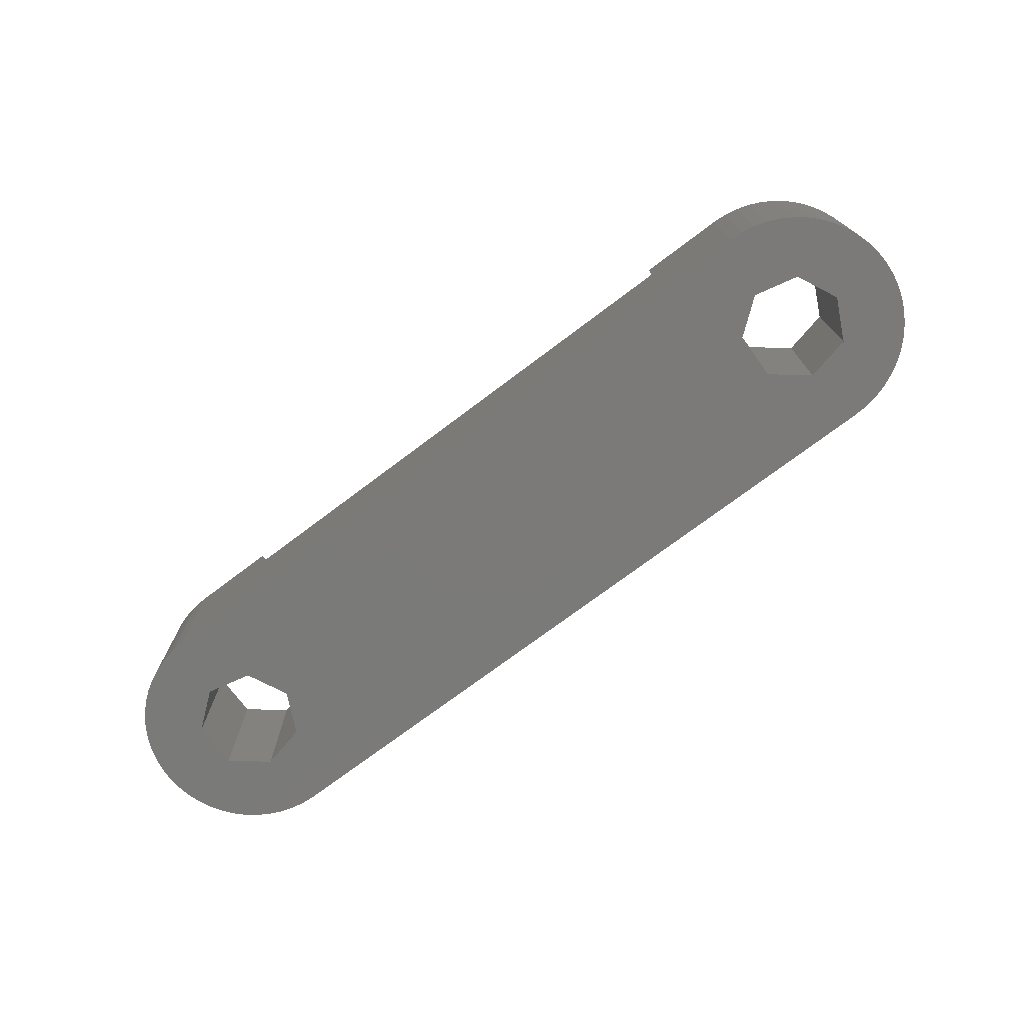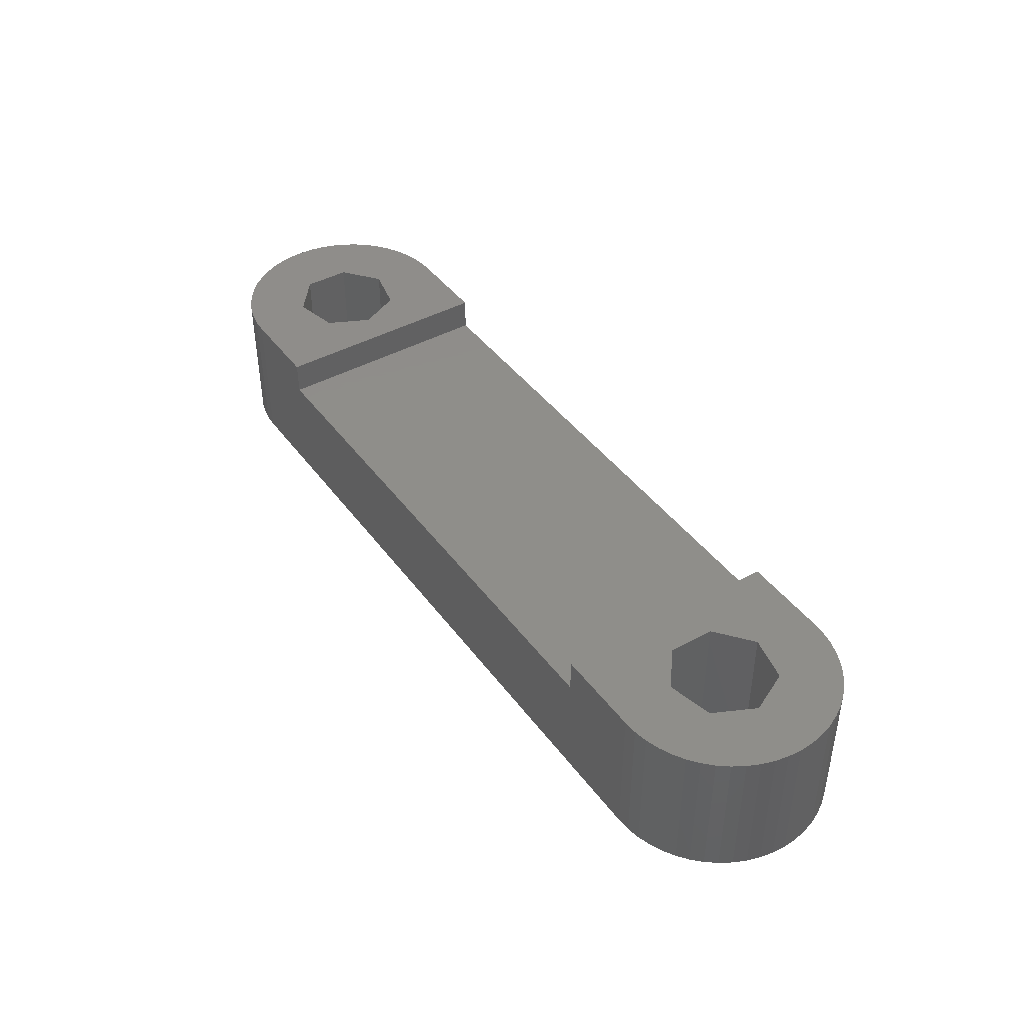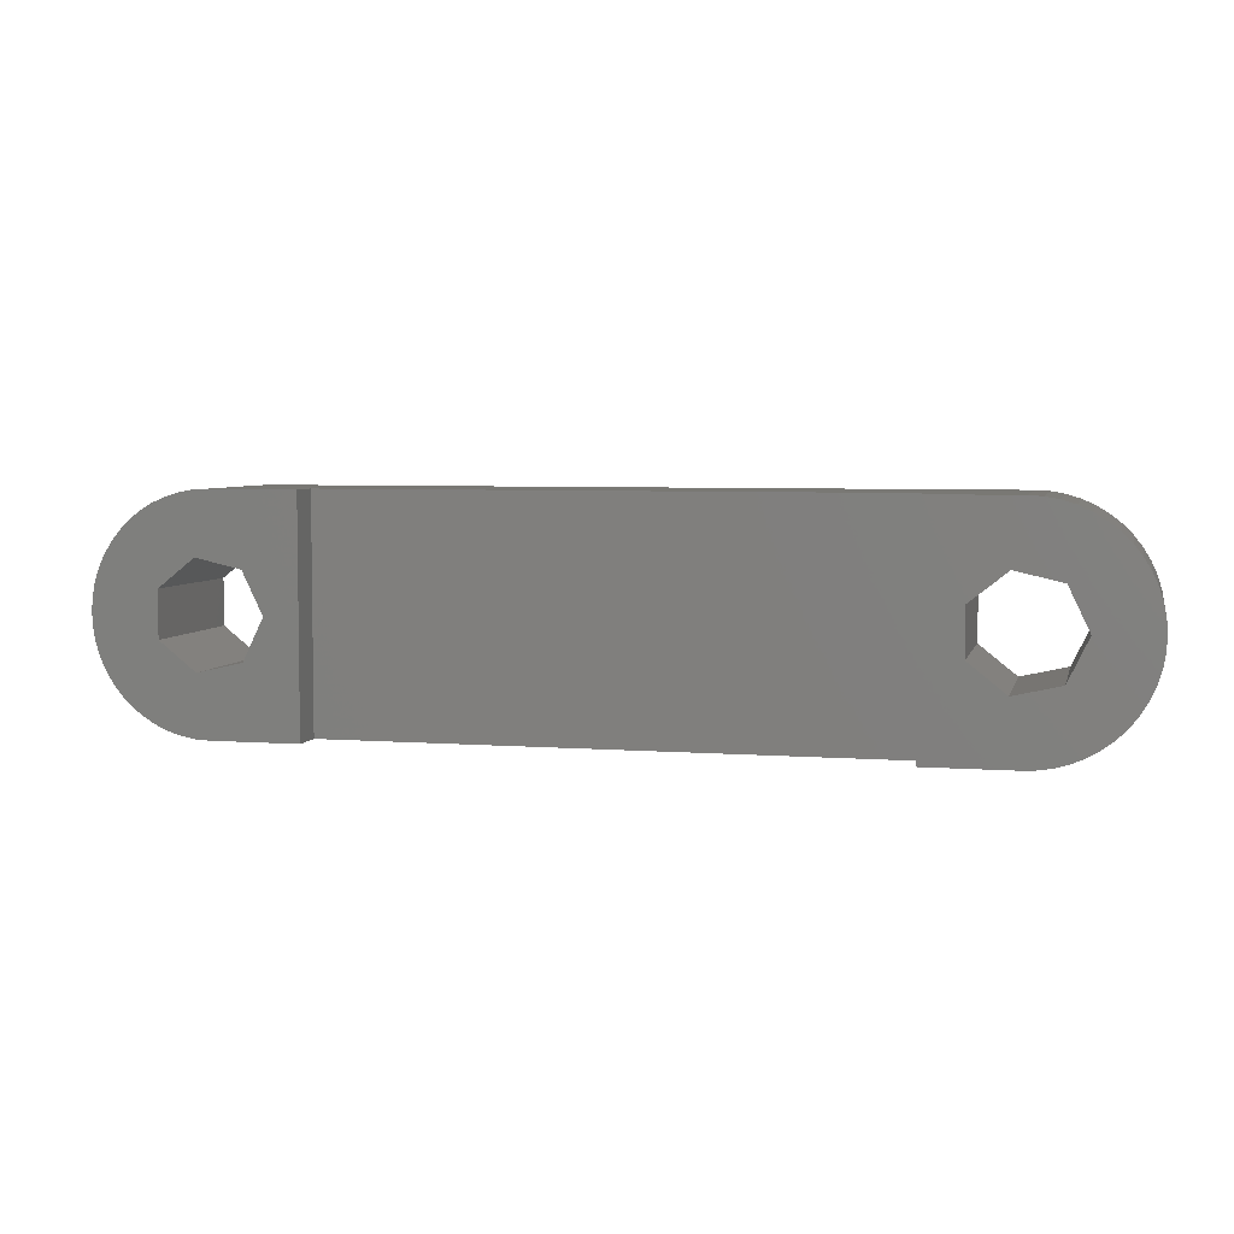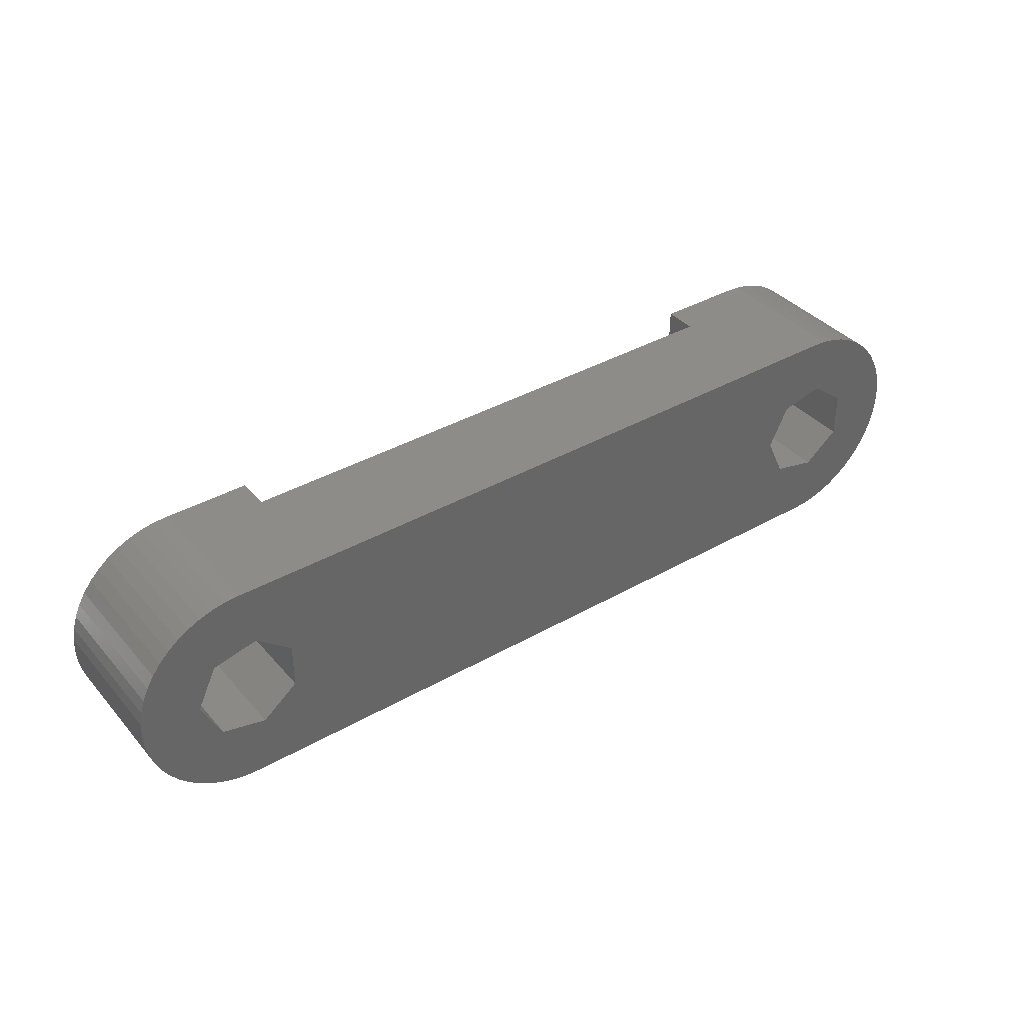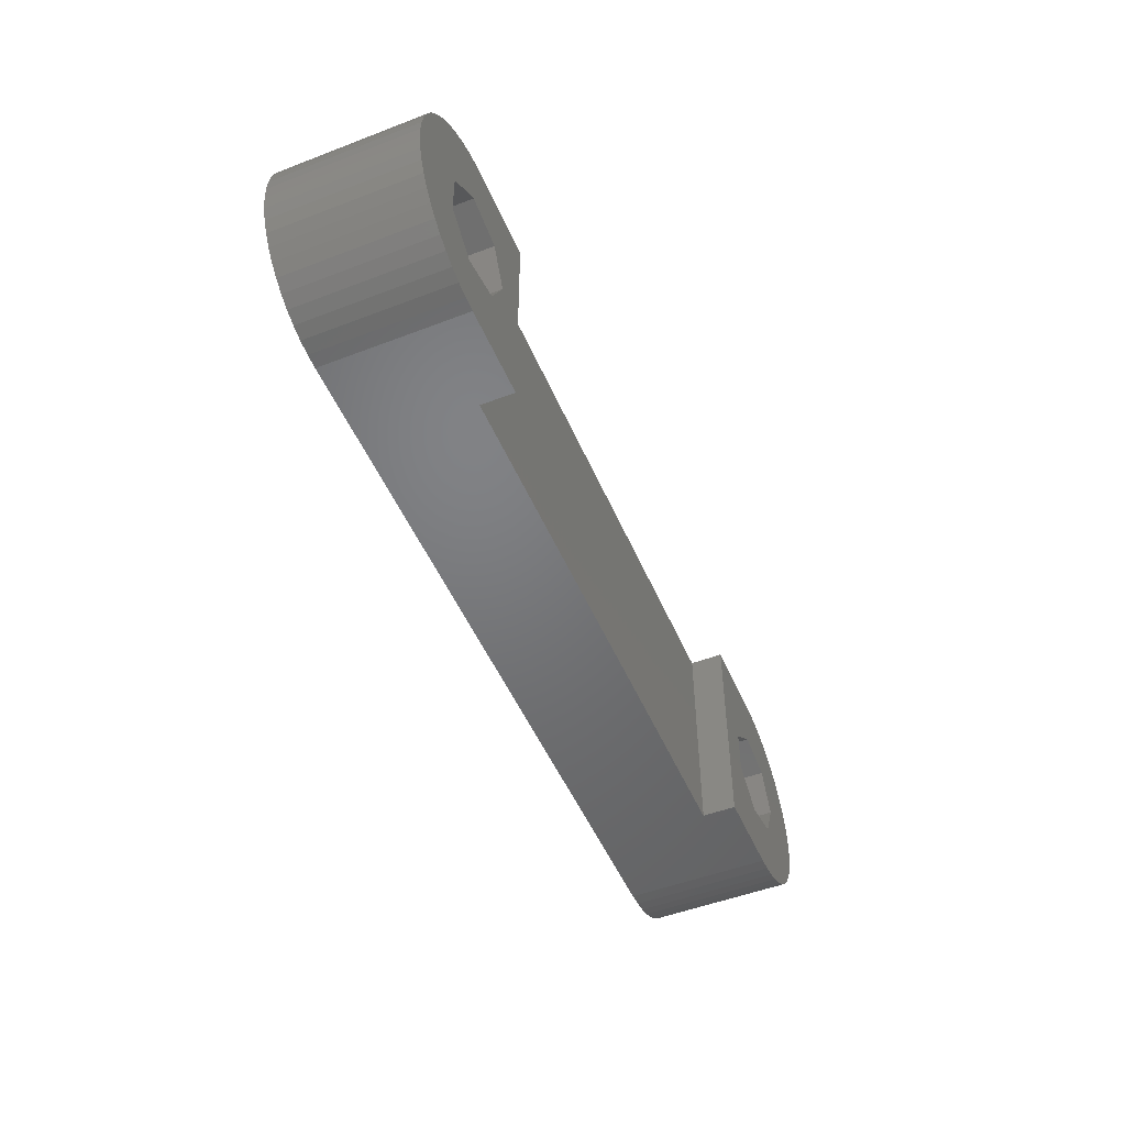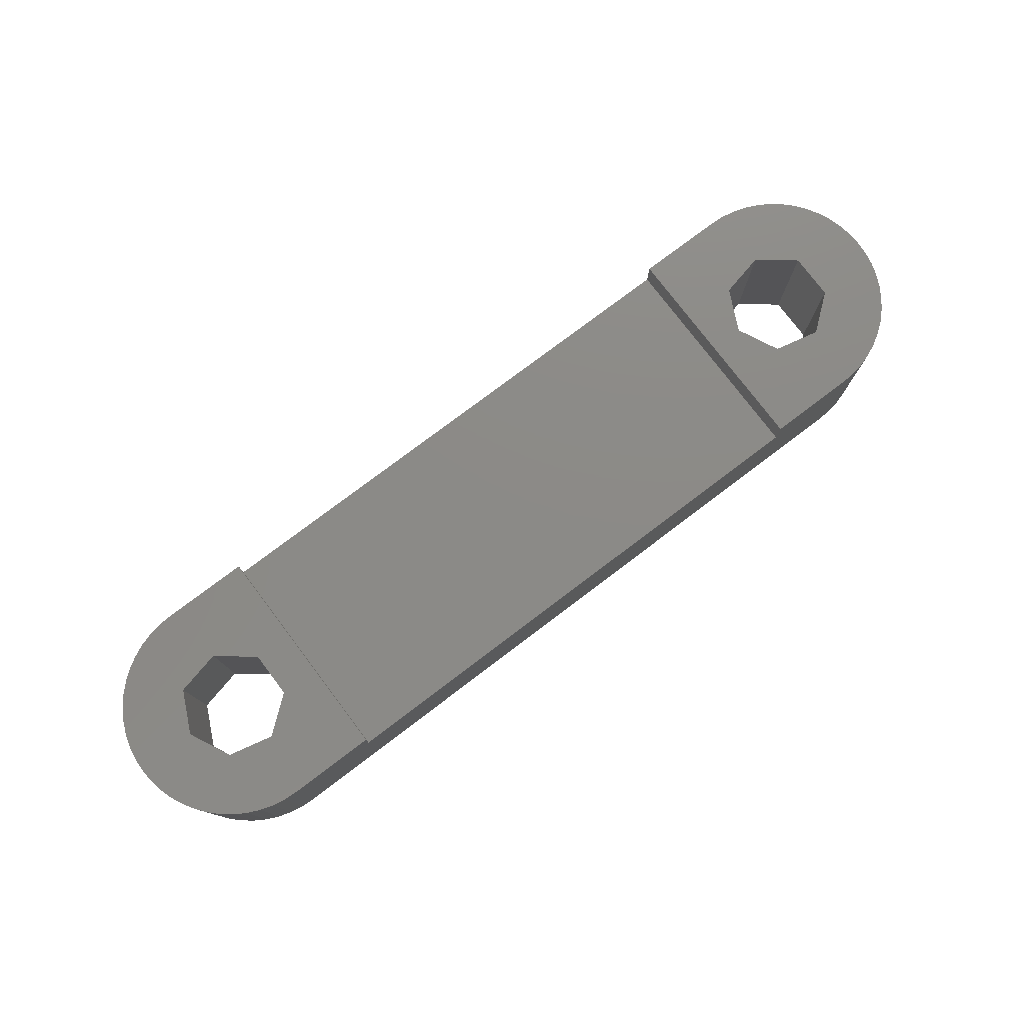
<metadata>
{"format":"stl","ext":"stl","renderer":"f3d","projection":"perspective","resolution":1024,"background":"white","views":[{"elev":-73.4,"azim":37.0,"up":"+Z"},{"elev":42.6,"azim":56.6,"up":"+Z"},{"elev":5.1,"azim":13.6,"up":"+Y"},{"elev":38.0,"azim":144.1,"up":"+Y"},{"elev":-50.3,"azim":-67.2,"up":"+Y"},{"elev":77.4,"azim":142.9,"up":"+Z"}]}
</metadata>
<code>
# stl→obj: 144 verts, 292 faces
v -11.11 0 0
v 11.3 -0.838 0
v 12.61 -1.883 0
v 11.3 0.838 0
v 16.41 -2.329 0
v 12.61 1.883 0
v 13.53 -4.07 0
v 13.04 -4.1 0
v 14.02 -3.981 0
v 14.49 -3.834 0
v 14.95 -3.63 0
v 15.37 -3.374 0
v 15.76 -3.069 0
v 16.11 -2.719 0
v 16.41 2.329 0
v -11.11 0 5.2
v -9.89 -4.1 5.2
v -9.89 4.1 5.2
v -11.84 -1.51 0
v -11.84 -1.51 5.2
v -11.84 1.51 0
v -11.84 1.51 5.2
v 13.04 4.1 0
v 13.53 4.07 0
v 14.02 3.981 0
v 14.49 3.834 0
v 14.95 3.63 0
v 15.37 3.374 0
v 15.76 3.069 0
v 16.11 2.719 0
v -13.04 -4.1 0
v -9.89 -4.1 4
v -13.04 -4.1 5.2
v -13.04 4.1 0
v -13.04 4.1 5.2
v -9.89 4.1 4
v -13.47 -1.883 0
v -13.47 -1.883 5.2
v -13.47 1.883 0
v -13.47 1.883 5.2
v -13.53 -4.07 0
v -13.53 -4.07 5.2
v -13.53 4.07 0
v -13.53 4.07 5.2
v -14.02 -3.981 0
v -14.02 -3.981 5.2
v -14.02 3.981 0
v -14.02 3.981 5.2
v -14.49 -3.834 0
v -14.49 -3.834 5.2
v -14.49 3.834 0
v -14.49 3.834 5.2
v -14.78 -0.838 0
v -14.78 -0.838 5.2
v -14.78 0.838 0
v -14.78 0.838 5.2
v -14.95 -3.63 0
v -14.95 -3.63 5.2
v -14.95 3.63 0
v -14.95 3.63 5.2
v -15.37 -3.374 0
v -15.37 -3.374 5.2
v -15.37 3.374 0
v -15.37 3.374 5.2
v -15.76 -3.069 0
v -15.76 -3.069 5.2
v -15.76 3.069 0
v -15.76 3.069 5.2
v -16.11 -2.719 0
v -16.11 -2.719 5.2
v -16.11 2.719 0
v -16.11 2.719 5.2
v -16.41 -2.329 0
v -16.41 -2.329 5.2
v -16.41 2.329 0
v -16.41 2.329 5.2
v -16.67 -1.905 0
v -16.67 -1.905 5.2
v -16.67 1.905 0
v -16.67 1.905 5.2
v -16.87 -1.454 0
v -16.87 -1.454 5.2
v -16.87 1.454 0
v -16.87 1.454 5.2
v -17.02 -0.981 0
v -17.02 -0.981 5.2
v -17.02 0.981 0
v -17.02 0.981 5.2
v -17.11 -0.494 0
v -17.11 -0.494 5.2
v -17.11 0.494 0
v -17.11 0.494 5.2
v -17.14 0 0
v -17.14 0 5.2
v 9.89 -4.1 4
v 9.89 4.1 4
v 11.3 -0.838 5.2
v 11.3 0.838 5.2
v 12.61 -1.883 5.2
v 13.04 -4.1 5.2
v 12.61 1.883 5.2
v 14.24 -1.51 0
v 16.67 -1.905 0
v 13.53 -4.07 5.2
v 14.02 -3.981 5.2
v 14.24 -1.51 5.2
v 14.24 1.51 0
v 16.67 1.905 0
v 14.24 1.51 5.2
v 13.04 4.1 5.2
v 13.53 4.07 5.2
v 14.02 3.981 5.2
v 14.49 -3.834 5.2
v 14.49 3.834 5.2
v 14.97 0 0
v 16.87 -1.454 0
v 14.95 -3.63 5.2
v 15.37 -3.374 5.2
v 14.97 0 5.2
v 15.76 -3.069 5.2
v 16.87 1.454 0
v 17.02 0.981 0
v 17.11 0.494 0
v 16.87 -1.454 5.2
v 17.02 -0.981 5.2
v 17.11 -0.494 5.2
v 17.14 0 5.2
v 14.95 3.63 5.2
v 15.37 3.374 5.2
v 17.02 -0.981 0
v 17.11 -0.494 0
v 17.14 0 0
v 16.11 -2.719 5.2
v 16.41 -2.329 5.2
v 16.67 -1.905 5.2
v 15.76 3.069 5.2
v 16.11 2.719 5.2
v 16.41 2.329 5.2
v 16.67 1.905 5.2
v 16.87 1.454 5.2
v 17.02 0.981 5.2
v 17.11 0.494 5.2
v 9.89 -4.1 5.2
v 9.89 4.1 5.2
f 1 2 3
f 1 4 2
f 1 3 5
f 1 6 4
f 1 7 8
f 1 9 7
f 1 10 9
f 1 11 10
f 1 12 11
f 1 13 12
f 1 14 13
f 1 5 14
f 1 15 6
f 16 17 18
f 19 1 8
f 19 20 1
f 20 16 1
f 20 17 16
f 21 1 22
f 21 23 24
f 21 24 25
f 21 25 26
f 21 26 27
f 21 27 28
f 21 28 29
f 21 29 30
f 21 30 15
f 21 15 1
f 22 1 16
f 22 16 18
f 31 32 33
f 31 8 32
f 33 32 17
f 34 35 36
f 34 36 23
f 34 23 21
f 35 18 36
f 37 19 8
f 37 38 19
f 37 8 31
f 38 20 19
f 38 33 17
f 38 17 20
f 39 21 40
f 39 34 21
f 40 21 22
f 40 22 18
f 41 31 42
f 42 31 33
f 43 44 34
f 44 35 34
f 45 41 46
f 46 41 42
f 47 48 43
f 48 44 43
f 49 45 50
f 50 45 46
f 51 52 47
f 52 48 47
f 53 37 31
f 53 54 37
f 53 55 54
f 54 38 37
f 54 55 56
f 55 34 39
f 55 39 56
f 56 39 40
f 57 49 58
f 58 49 50
f 59 60 51
f 60 52 51
f 61 57 62
f 62 57 58
f 63 64 59
f 64 60 59
f 65 61 66
f 66 61 62
f 67 68 63
f 68 64 63
f 69 65 70
f 70 65 66
f 71 72 67
f 72 68 67
f 73 69 74
f 74 69 70
f 75 76 71
f 76 72 71
f 77 73 78
f 78 73 74
f 79 80 75
f 80 76 75
f 81 77 82
f 82 77 78
f 83 84 79
f 84 80 79
f 85 81 86
f 86 81 82
f 87 88 83
f 88 84 83
f 89 31 41
f 89 34 55
f 89 41 45
f 89 43 34
f 89 45 49
f 89 47 43
f 89 49 57
f 89 51 47
f 89 53 31
f 89 55 53
f 89 57 61
f 89 59 51
f 89 61 65
f 89 63 59
f 89 65 69
f 89 67 63
f 89 69 73
f 89 71 67
f 89 73 77
f 89 75 71
f 89 77 81
f 89 79 75
f 89 81 85
f 89 83 79
f 89 85 90
f 89 87 83
f 89 91 87
f 90 85 86
f 90 86 92
f 91 92 87
f 92 33 38
f 92 35 44
f 92 38 54
f 92 40 18
f 92 42 33
f 92 44 48
f 92 46 42
f 92 48 52
f 92 50 46
f 92 52 60
f 92 54 56
f 92 56 40
f 92 58 50
f 92 60 64
f 92 62 58
f 92 64 68
f 92 66 62
f 92 68 72
f 92 70 66
f 92 72 76
f 92 74 70
f 92 76 80
f 92 78 74
f 92 80 84
f 92 82 78
f 92 84 88
f 92 86 82
f 92 88 87
f 92 18 35
f 93 89 94
f 93 91 89
f 93 94 91
f 94 89 90
f 94 90 92
f 94 92 91
f 32 36 17
f 32 8 95
f 32 95 36
f 17 36 18
f 36 95 96
f 36 96 23
f 2 97 3
f 2 4 97
f 97 4 98
f 97 99 3
f 97 100 99
f 4 6 98
f 98 6 101
f 3 99 102
f 3 102 103
f 3 103 5
f 99 100 104
f 99 104 105
f 99 105 106
f 99 106 102
f 6 107 101
f 6 15 108
f 6 108 107
f 101 107 109
f 8 7 100
f 100 7 104
f 23 110 24
f 110 111 24
f 7 9 104
f 104 9 105
f 24 111 25
f 111 112 25
f 9 10 105
f 105 10 113
f 105 113 106
f 25 112 26
f 112 114 26
f 102 106 115
f 102 115 116
f 102 116 103
f 106 113 117
f 106 117 118
f 106 119 115
f 106 118 120
f 106 120 119
f 107 115 109
f 107 108 121
f 107 121 122
f 107 122 123
f 107 123 115
f 109 115 119
f 109 119 124
f 109 124 125
f 109 125 126
f 109 126 127
f 10 11 113
f 113 11 117
f 26 114 27
f 114 128 27
f 11 12 117
f 117 12 118
f 27 128 28
f 128 129 28
f 115 130 116
f 115 131 130
f 115 123 132
f 115 132 131
f 119 120 133
f 119 133 134
f 119 134 135
f 119 135 124
f 12 13 118
f 118 13 120
f 28 129 29
f 129 136 29
f 13 14 120
f 120 14 133
f 29 136 30
f 136 137 30
f 14 5 133
f 133 5 134
f 30 137 15
f 137 138 15
f 5 103 134
f 134 103 135
f 15 138 108
f 138 139 108
f 103 116 135
f 135 116 124
f 108 139 121
f 139 140 121
f 116 130 124
f 124 130 125
f 121 140 122
f 140 141 122
f 130 131 125
f 125 131 126
f 122 141 123
f 141 142 123
f 131 132 126
f 126 132 127
f 123 142 132
f 142 127 132
f 95 8 143
f 95 143 96
f 143 97 144
f 143 8 100
f 143 100 97
f 143 144 96
f 96 144 23
f 144 97 98
f 144 98 101
f 144 101 109
f 144 110 23
f 144 111 110
f 144 112 111
f 144 109 127
f 144 114 112
f 144 128 114
f 144 129 128
f 144 136 129
f 144 137 136
f 144 138 137
f 144 139 138
f 144 140 139
f 144 141 140
f 144 142 141
f 144 127 142

</code>
